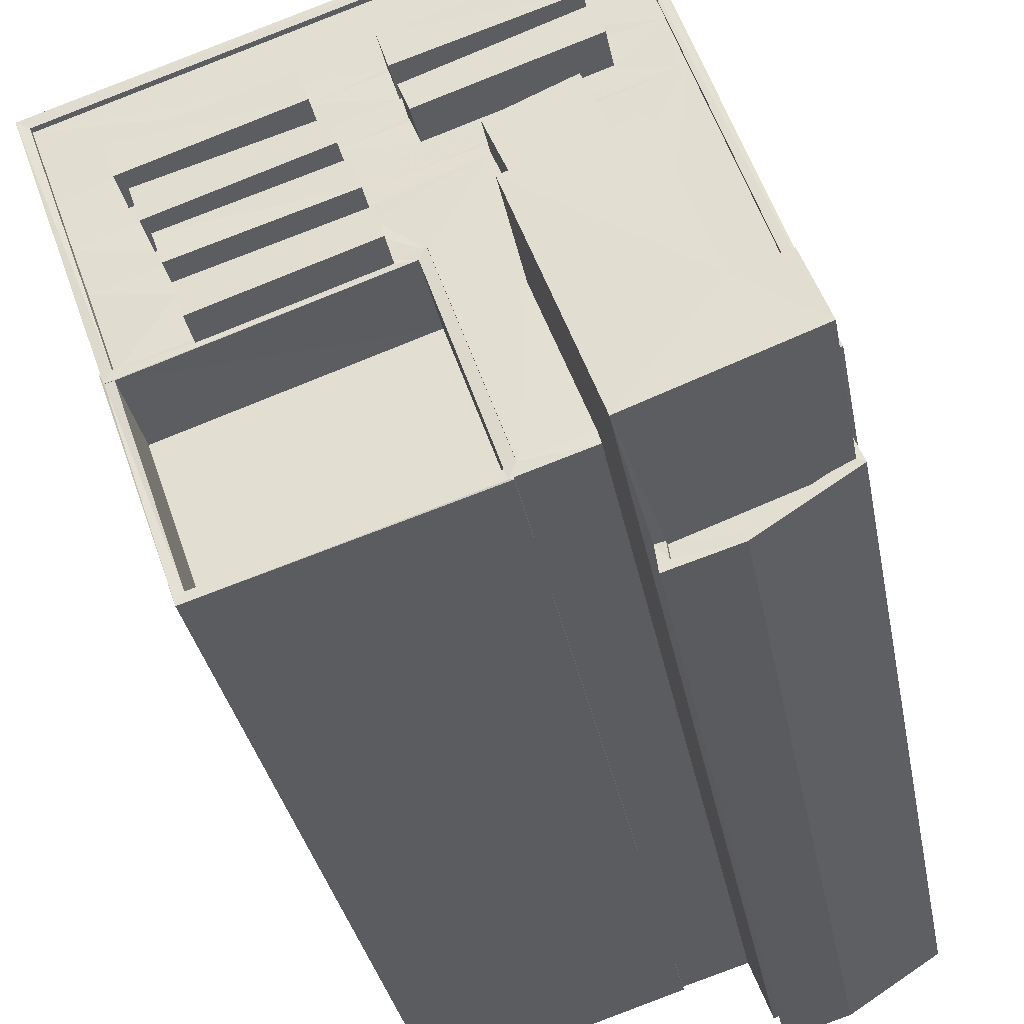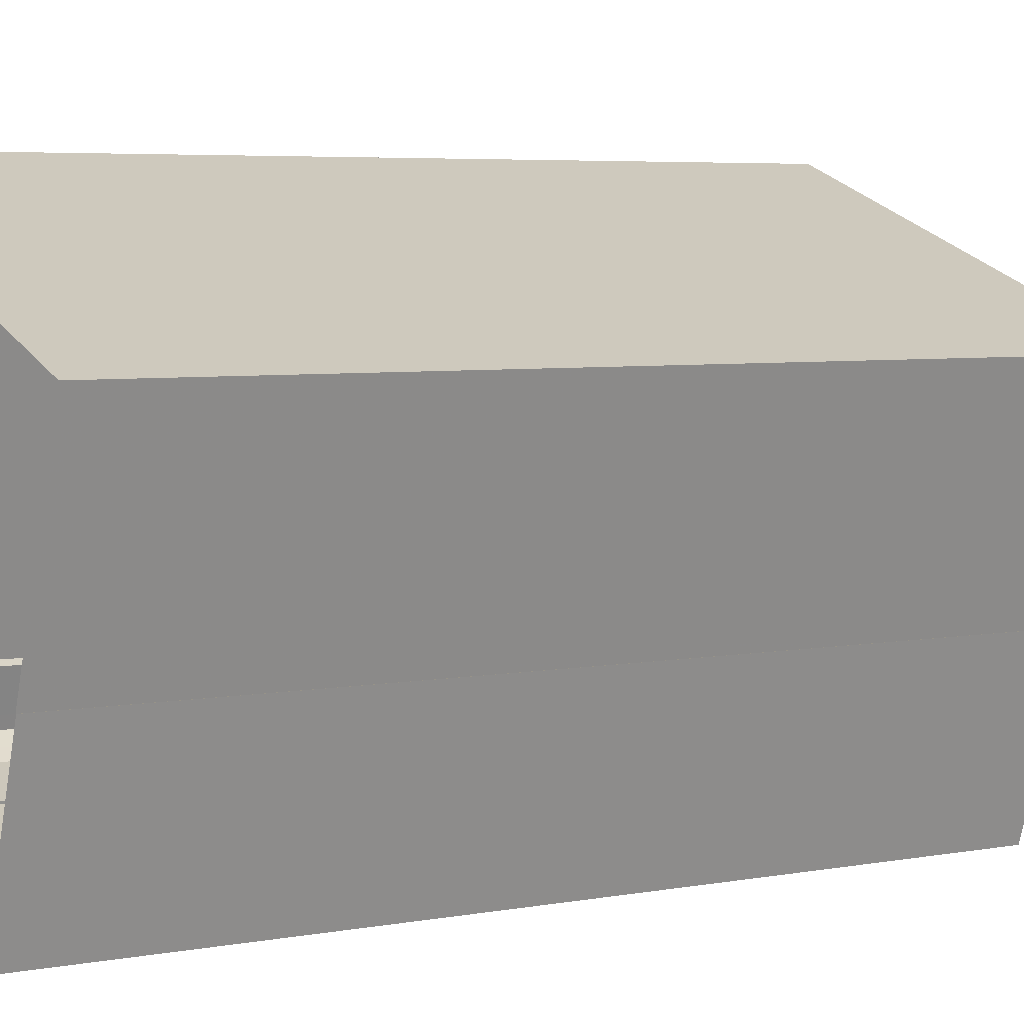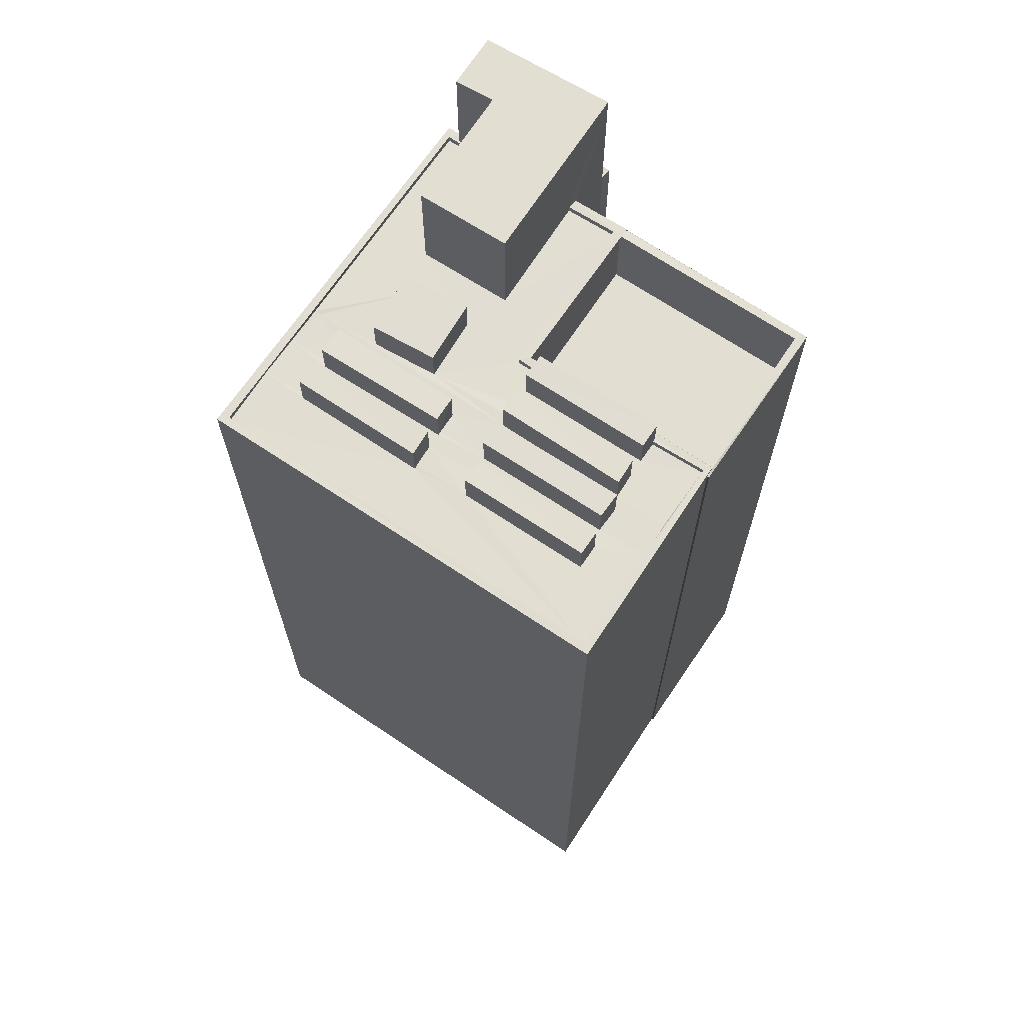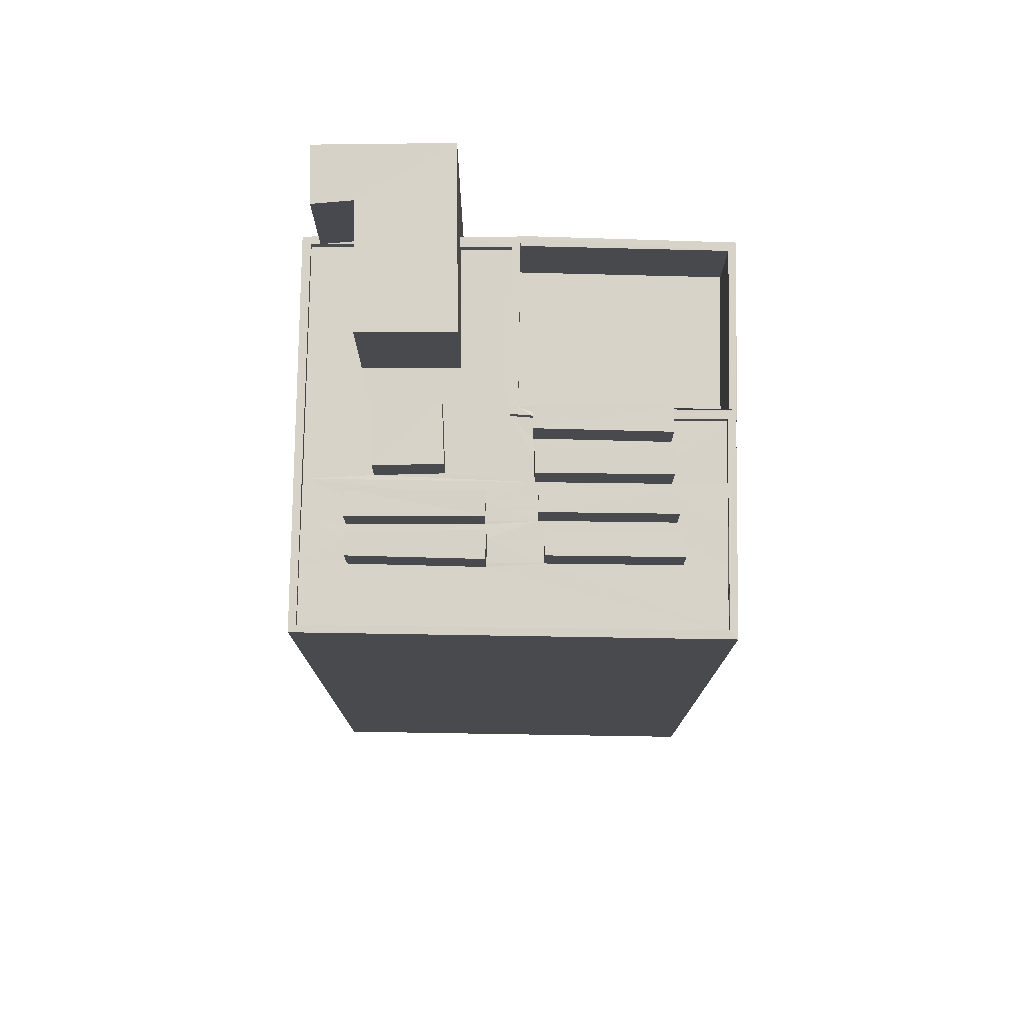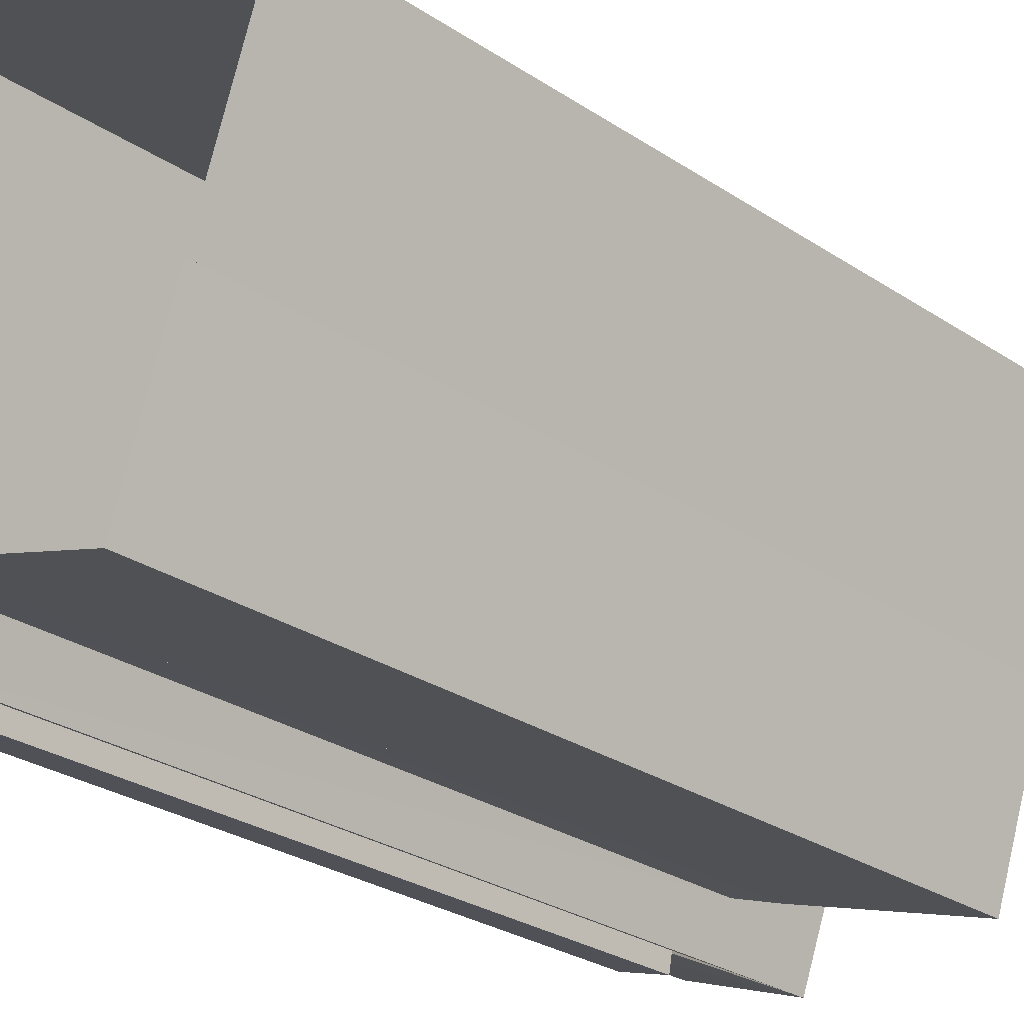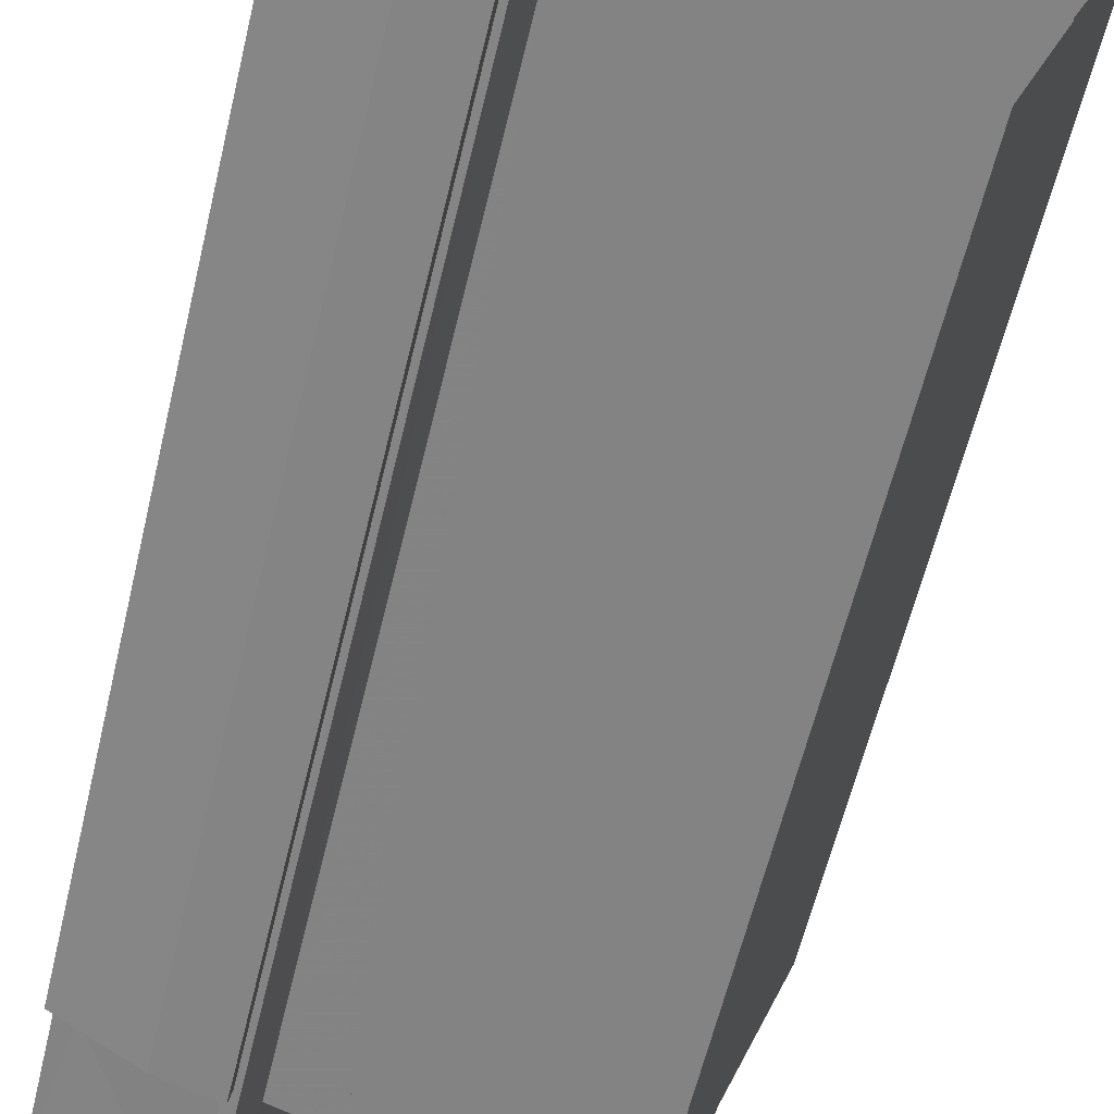
<metadata>
{"format":"obj","ext":"obj","renderer":"f3d","projection":"perspective","resolution":1024,"background":"white","views":[{"elev":-30.1,"azim":9.7,"up":"+Y"},{"elev":4.8,"azim":-121.2,"up":"+Y"},{"elev":68.0,"azim":-127.0,"up":"+Z"},{"elev":77.3,"azim":-159.9,"up":"+Z"},{"elev":-28.2,"azim":-134.9,"up":"+Y"},{"elev":-61.1,"azim":166.5,"up":"+Y"}]}
</metadata>
<code>
v 1.231e+05 7.859e+05 13.7
v 1.231e+05 7.859e+05 13.7
v 1.231e+05 7.859e+05 13.71
v 1.231e+05 7.859e+05 13.7
v 1.231e+05 7.859e+05 13.71
v 1.231e+05 7.859e+05 13.7
v 1.231e+05 7.859e+05 13.7
v 1.231e+05 7.859e+05 13.7
v 1.231e+05 7.859e+05 13.7
v 1.231e+05 7.859e+05 13.7
v 1.231e+05 7.859e+05 13.7
v 1.231e+05 7.859e+05 13.7
v 1.231e+05 7.859e+05 13.7
v 1.231e+05 7.859e+05 13.7
v 1.231e+05 7.859e+05 13.7
v 1.231e+05 7.859e+05 45.64
v 1.231e+05 7.859e+05 45.64
v 1.231e+05 7.859e+05 45.64
v 1.231e+05 7.859e+05 45.64
v 1.231e+05 7.859e+05 44.28
v 1.231e+05 7.859e+05 44.28
v 1.231e+05 7.859e+05 44.29
v 1.231e+05 7.859e+05 44.29
v 1.231e+05 7.859e+05 44.28
v 1.231e+05 7.859e+05 44.28
v 1.231e+05 7.859e+05 44.29
v 1.231e+05 7.859e+05 44.29
v 1.231e+05 7.859e+05 44.29
v 1.231e+05 7.859e+05 44.29
v 1.231e+05 7.859e+05 44.29
v 1.231e+05 7.859e+05 44.29
v 1.231e+05 7.859e+05 44.29
v 1.231e+05 7.859e+05 44.29
v 1.231e+05 7.859e+05 44.29
v 1.231e+05 7.859e+05 44.29
v 1.231e+05 7.859e+05 44.29
v 1.231e+05 7.859e+05 44.29
v 1.231e+05 7.859e+05 44.29
v 1.231e+05 7.859e+05 44.29
v 1.231e+05 7.859e+05 44.29
v 1.231e+05 7.859e+05 44.29
v 1.231e+05 7.859e+05 44.29
v 1.231e+05 7.859e+05 44.29
v 1.231e+05 7.859e+05 44.29
v 1.231e+05 7.859e+05 44.29
v 1.231e+05 7.859e+05 44.29
v 1.231e+05 7.859e+05 44.29
v 1.231e+05 7.859e+05 44.29
v 1.231e+05 7.859e+05 44.29
v 1.231e+05 7.859e+05 44.29
v 1.231e+05 7.859e+05 44.29
v 1.231e+05 7.859e+05 44.29
v 1.231e+05 7.859e+05 44.29
v 1.231e+05 7.859e+05 44.29
v 1.231e+05 7.859e+05 44.29
v 1.231e+05 7.859e+05 44.29
v 1.231e+05 7.859e+05 44.29
v 1.231e+05 7.859e+05 44.29
v 1.231e+05 7.859e+05 44.29
v 1.231e+05 7.859e+05 44.29
v 1.231e+05 7.859e+05 44.29
v 1.231e+05 7.859e+05 44.29
v 1.231e+05 7.859e+05 44.29
v 1.231e+05 7.859e+05 44.29
v 1.231e+05 7.859e+05 44.29
v 1.231e+05 7.859e+05 44.29
v 1.231e+05 7.859e+05 44.29
v 1.231e+05 7.859e+05 44.29
v 1.231e+05 7.859e+05 44.29
v 1.231e+05 7.859e+05 44.53
v 1.231e+05 7.859e+05 44.53
v 1.231e+05 7.859e+05 44.53
v 1.231e+05 7.859e+05 44.54
v 1.231e+05 7.859e+05 44.54
v 1.231e+05 7.859e+05 44.54
v 1.231e+05 7.859e+05 44.54
v 1.231e+05 7.859e+05 44.54
v 1.231e+05 7.859e+05 44.53
v 1.231e+05 7.859e+05 44.53
v 1.231e+05 7.859e+05 44.53
v 1.231e+05 7.859e+05 44.54
v 1.231e+05 7.859e+05 44.54
v 1.231e+05 7.859e+05 44.53
v 1.231e+05 7.859e+05 44.53
v 1.231e+05 7.859e+05 44.53
v 1.231e+05 7.859e+05 44.53
v 1.231e+05 7.859e+05 44.54
v 1.231e+05 7.859e+05 44.54
v 1.231e+05 7.859e+05 44.54
v 1.231e+05 7.859e+05 44.54
v 1.231e+05 7.859e+05 44.54
v 1.231e+05 7.859e+05 45.64
v 1.231e+05 7.859e+05 45.64
v 1.231e+05 7.859e+05 45.64
v 1.231e+05 7.859e+05 45.64
v 1.231e+05 7.859e+05 45.64
v 1.231e+05 7.859e+05 45.64
v 1.231e+05 7.859e+05 45.64
v 1.231e+05 7.859e+05 45.64
v 1.231e+05 7.859e+05 45.64
v 1.231e+05 7.859e+05 45.64
v 1.231e+05 7.859e+05 45.64
v 1.231e+05 7.859e+05 45.64
v 1.231e+05 7.859e+05 45.64
v 1.231e+05 7.859e+05 45.64
v 1.231e+05 7.859e+05 45.64
v 1.231e+05 7.859e+05 45.64
v 1.231e+05 7.859e+05 45.64
v 1.231e+05 7.859e+05 45.64
v 1.231e+05 7.859e+05 45.64
v 1.231e+05 7.859e+05 45.64
v 1.231e+05 7.859e+05 45.64
v 1.231e+05 7.859e+05 45.64
v 1.231e+05 7.859e+05 45.64
v 1.231e+05 7.859e+05 45.64
v 1.231e+05 7.859e+05 42.63
v 1.231e+05 7.859e+05 42.63
v 1.231e+05 7.859e+05 42.63
v 1.231e+05 7.859e+05 42.63
v 1.231e+05 7.859e+05 42.88
v 1.231e+05 7.859e+05 42.88
v 1.231e+05 7.859e+05 42.88
v 1.231e+05 7.859e+05 42.88
v 1.231e+05 7.859e+05 42.88
v 1.231e+05 7.859e+05 42.88
v 1.231e+05 7.859e+05 42.88
v 1.231e+05 7.859e+05 42.88
v 1.231e+05 7.859e+05 42.88
v 1.231e+05 7.859e+05 42.88
v 1.231e+05 7.859e+05 42.88
v 1.231e+05 7.859e+05 48.52
v 1.231e+05 7.859e+05 48.52
v 1.231e+05 7.859e+05 48.52
v 1.231e+05 7.859e+05 48.52
v 1.231e+05 7.859e+05 48.53
v 1.231e+05 7.859e+05 48.53
v 1.231e+05 7.859e+05 41.47
v 1.231e+05 7.859e+05 41.47
v 1.231e+05 7.859e+05 41.47
v 1.231e+05 7.859e+05 41.46
v 1.231e+05 7.859e+05 44.47
v 1.231e+05 7.859e+05 44.47
v 1.231e+05 7.859e+05 44.47
v 1.231e+05 7.859e+05 44.47
v 1.231e+05 7.859e+05 44.47
v 1.231e+05 7.859e+05 44.46
v 1.231e+05 7.859e+05 44.46
v 1.231e+05 7.859e+05 44.46
v 1.231e+05 7.859e+05 44.46
v 1.231e+05 7.859e+05 44.47
f 1 2 3
f 4 5 3
f 2 6 7
f 4 8 9
f 10 11 7
f 8 12 13
f 14 15 11
f 12 3 15
f 3 2 15
f 12 4 3
f 15 2 7
f 12 8 4
f 11 15 7
f 16 17 18
f 19 16 18
f 20 21 22
f 21 23 22
f 24 25 26
f 27 28 29
f 30 28 31
f 30 31 32
f 33 26 22
f 34 23 35
f 24 26 36
f 37 36 38
f 34 35 39
f 27 38 40
f 41 40 42
f 36 33 42
f 33 22 34
f 31 27 40
f 22 23 34
f 31 28 27
f 36 26 33
f 40 38 36
f 40 36 42
f 43 44 45
f 45 46 47
f 48 49 50
f 51 49 48
f 52 53 54
f 44 43 55
f 51 56 49
f 46 44 54
f 56 52 57
f 58 59 60
f 57 59 58
f 54 44 59
f 49 56 57
f 45 44 46
f 52 54 59
f 57 52 59
f 35 23 45
f 61 51 30
f 62 63 35
f 32 61 30
f 56 51 61
f 45 47 64
f 65 32 63
f 53 52 62
f 65 61 32
f 52 65 62
f 62 35 64
f 35 45 64
f 62 65 63
f 35 63 39
f 39 63 42
f 63 41 42
f 66 58 60
f 58 67 50
f 55 43 68
f 48 50 67
f 43 69 68
f 69 66 68
f 69 67 66
f 66 67 58
f 70 71 72
f 70 72 73
f 74 73 75
f 74 76 77
f 78 79 80
f 81 80 82
f 82 77 81
f 78 83 79
f 84 85 83
f 72 71 86
f 78 84 83
f 72 87 73
f 80 81 78
f 77 88 81
f 89 73 87
f 77 76 88
f 76 75 90
f 91 73 89
f 75 73 91
f 74 75 76
f 92 93 94
f 92 95 93
f 96 97 98
f 96 99 97
f 100 101 102
f 100 103 101
f 104 105 106
f 107 104 106
f 108 109 110
f 108 111 109
f 112 113 114
f 112 115 113
f 116 117 118
f 119 116 118
f 120 121 122
f 123 120 122
f 124 125 126
f 121 127 122
f 125 124 128
f 127 128 129
f 129 130 127
f 122 127 130
f 124 129 128
f 131 132 133
f 131 133 134
f 133 135 134
f 133 136 135
f 137 138 139
f 140 137 139
f 141 142 143
f 144 145 143
f 146 147 144
f 148 146 149
f 143 142 150
f 146 150 149
f 144 143 150
f 146 144 150
f 18 17 34
f 39 18 34
f 34 16 33
f 34 17 16
f 33 19 42
f 33 16 19
f 19 18 39
f 42 19 39
f 70 148 71
f 71 148 15
f 70 146 148
f 15 148 12
f 79 125 80
f 80 125 1
f 79 126 125
f 1 125 2
f 77 3 5
f 77 82 3
f 82 1 3
f 82 80 1
f 143 74 141
f 4 141 5
f 5 141 77
f 141 74 77
f 137 147 73
f 73 147 70
f 137 140 147
f 70 147 146
f 138 137 145
f 143 145 74
f 74 145 73
f 145 137 73
f 51 48 88
f 76 30 51
f 48 67 88
f 28 30 76
f 76 51 88
f 88 67 69
f 81 88 69
f 21 78 23
f 45 23 81
f 43 45 81
f 23 78 81
f 43 81 69
f 86 24 72
f 86 25 24
f 21 20 84
f 78 21 84
f 87 24 36
f 87 72 24
f 76 29 28
f 76 90 29
f 37 89 87
f 36 37 87
f 64 47 93
f 47 46 94
f 93 47 94
f 64 95 62
f 64 93 95
f 54 53 92
f 53 62 95
f 53 95 92
f 92 94 46
f 54 92 46
f 96 98 65
f 52 96 65
f 65 97 61
f 65 98 97
f 61 99 56
f 61 97 99
f 99 96 52
f 56 99 52
f 57 102 101
f 57 58 102
f 103 57 101
f 103 49 57
f 100 49 103
f 100 50 49
f 58 50 100
f 102 58 100
f 44 55 106
f 55 68 107
f 106 55 107
f 44 105 59
f 44 106 105
f 66 60 104
f 60 59 105
f 60 105 104
f 104 107 68
f 66 104 68
f 40 41 109
f 41 63 110
f 109 41 110
f 40 111 31
f 40 109 111
f 31 108 32
f 31 111 108
f 108 110 63
f 32 108 63
f 114 91 89
f 114 89 112
f 89 38 112
f 89 37 38
f 113 91 114
f 113 75 91
f 90 115 27
f 27 29 90
f 113 115 90
f 75 113 90
f 115 112 38
f 27 115 38
f 119 118 130
f 129 119 130
f 122 118 117
f 122 130 118
f 123 122 117
f 116 123 117
f 127 7 6
f 128 127 6
f 121 10 7
f 127 121 7
f 120 10 121
f 120 11 10
f 6 125 128
f 6 2 125
f 11 120 14
f 124 131 129
f 116 119 123
f 119 129 123
f 14 120 134
f 129 131 134
f 120 123 134
f 123 129 134
f 86 135 26
f 135 86 134
f 134 71 14
f 26 25 86
f 14 71 15
f 86 71 134
f 83 133 132
f 83 85 133
f 79 131 124
f 124 126 79
f 132 131 79
f 83 132 79
f 135 136 22
f 26 135 22
f 20 22 84
f 85 84 133
f 133 84 136
f 84 22 136
f 145 144 139
f 138 145 139
f 140 139 144
f 147 140 144
f 142 141 4
f 9 142 4
f 8 150 142
f 9 8 142
f 12 149 13
f 12 148 149
f 13 150 8
f 13 149 150

</code>
